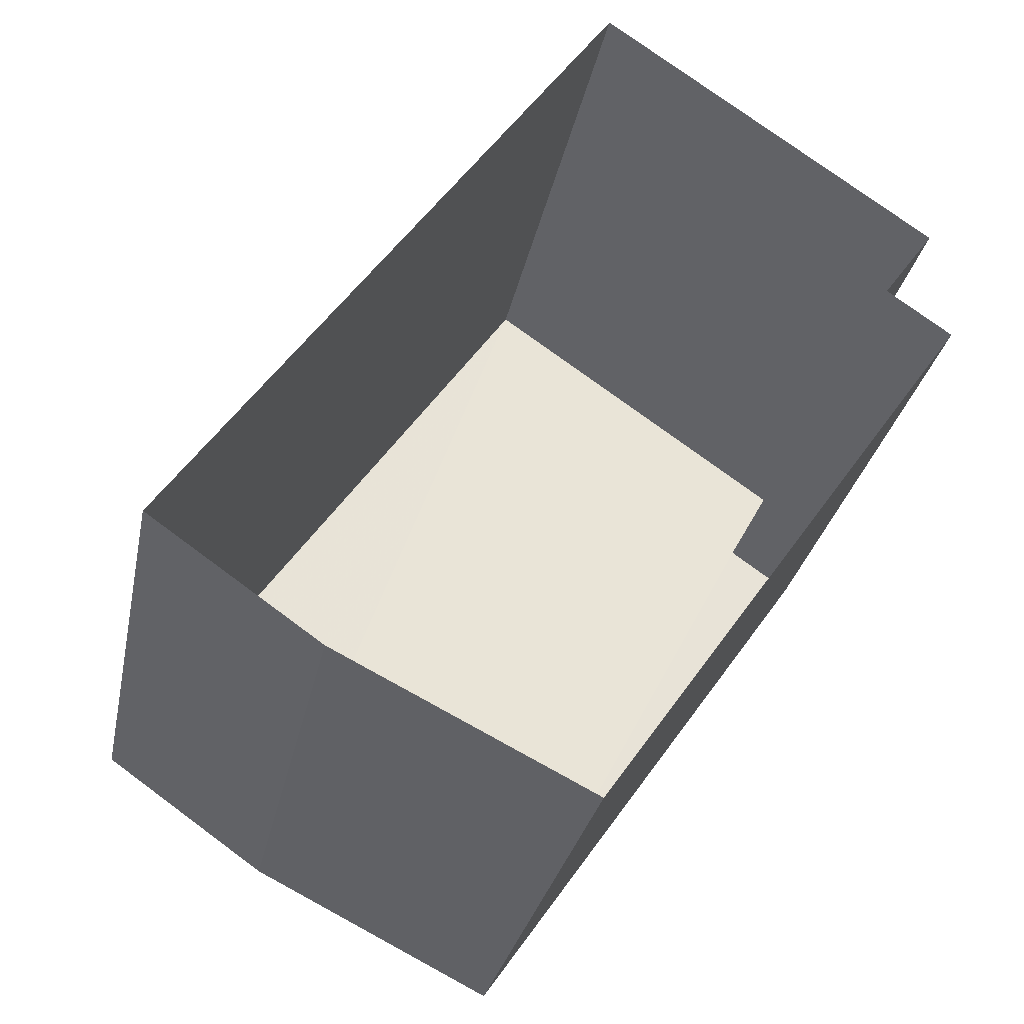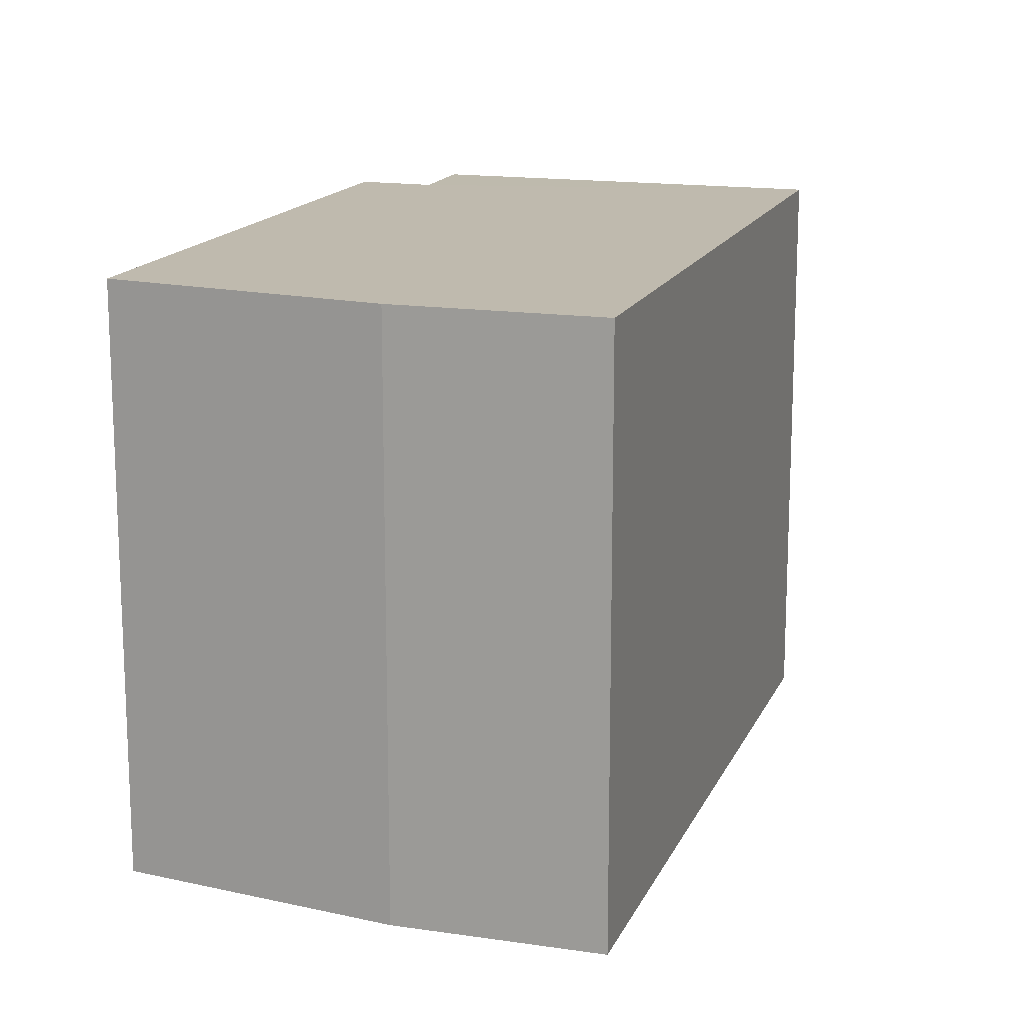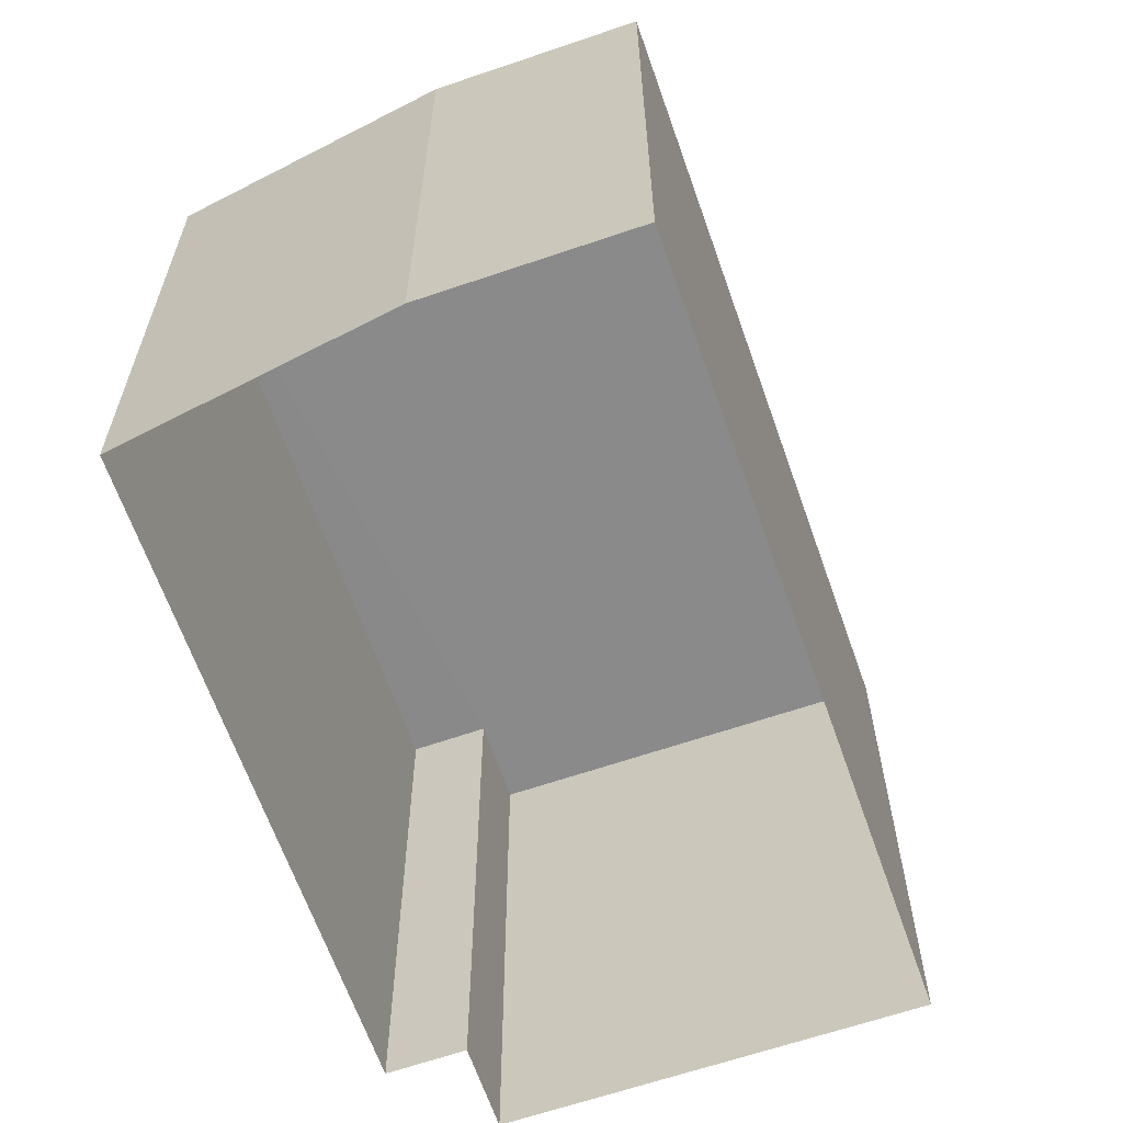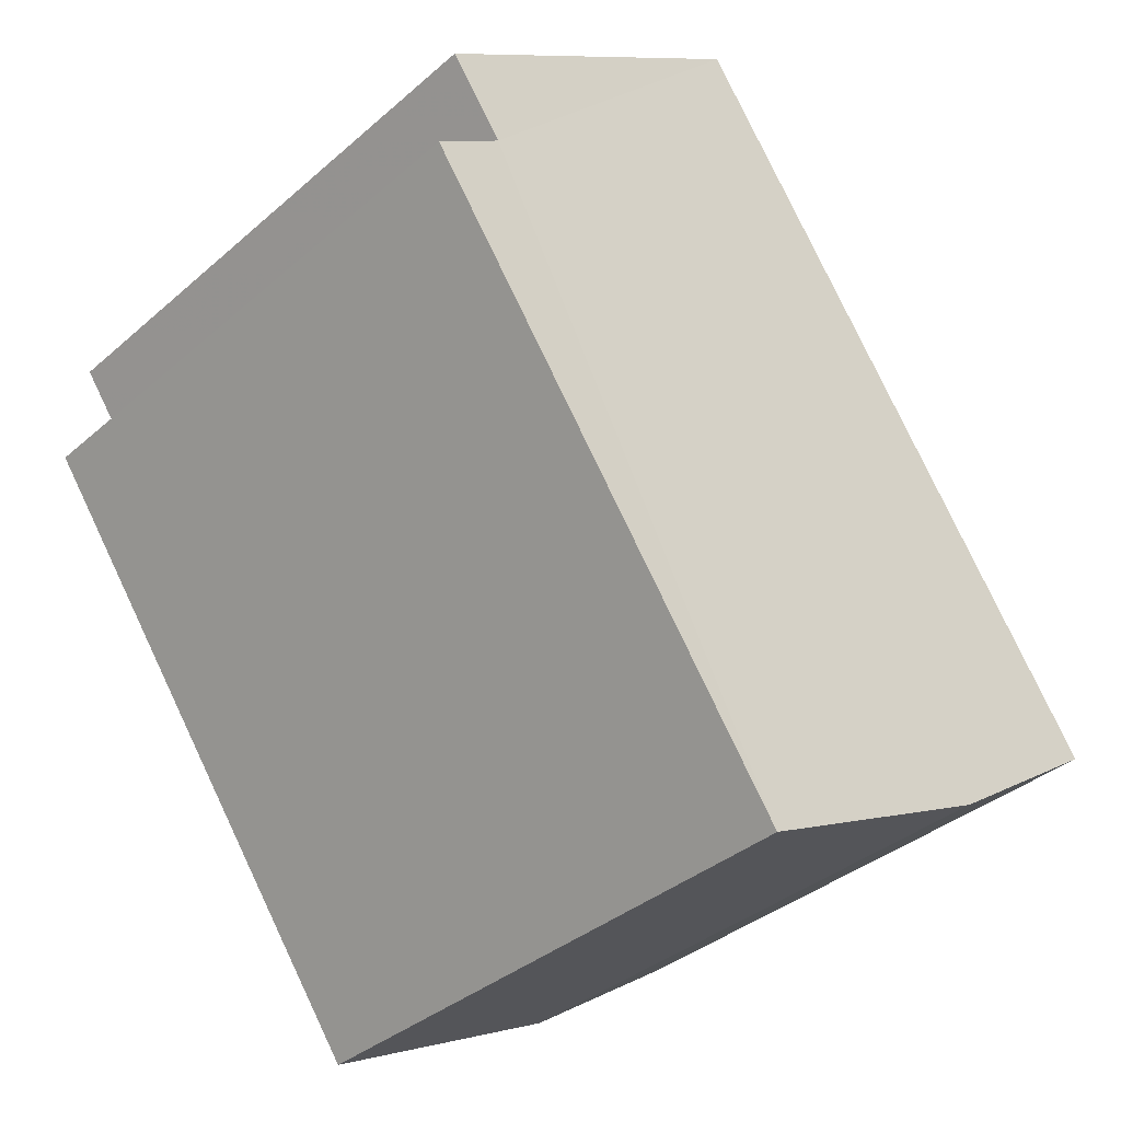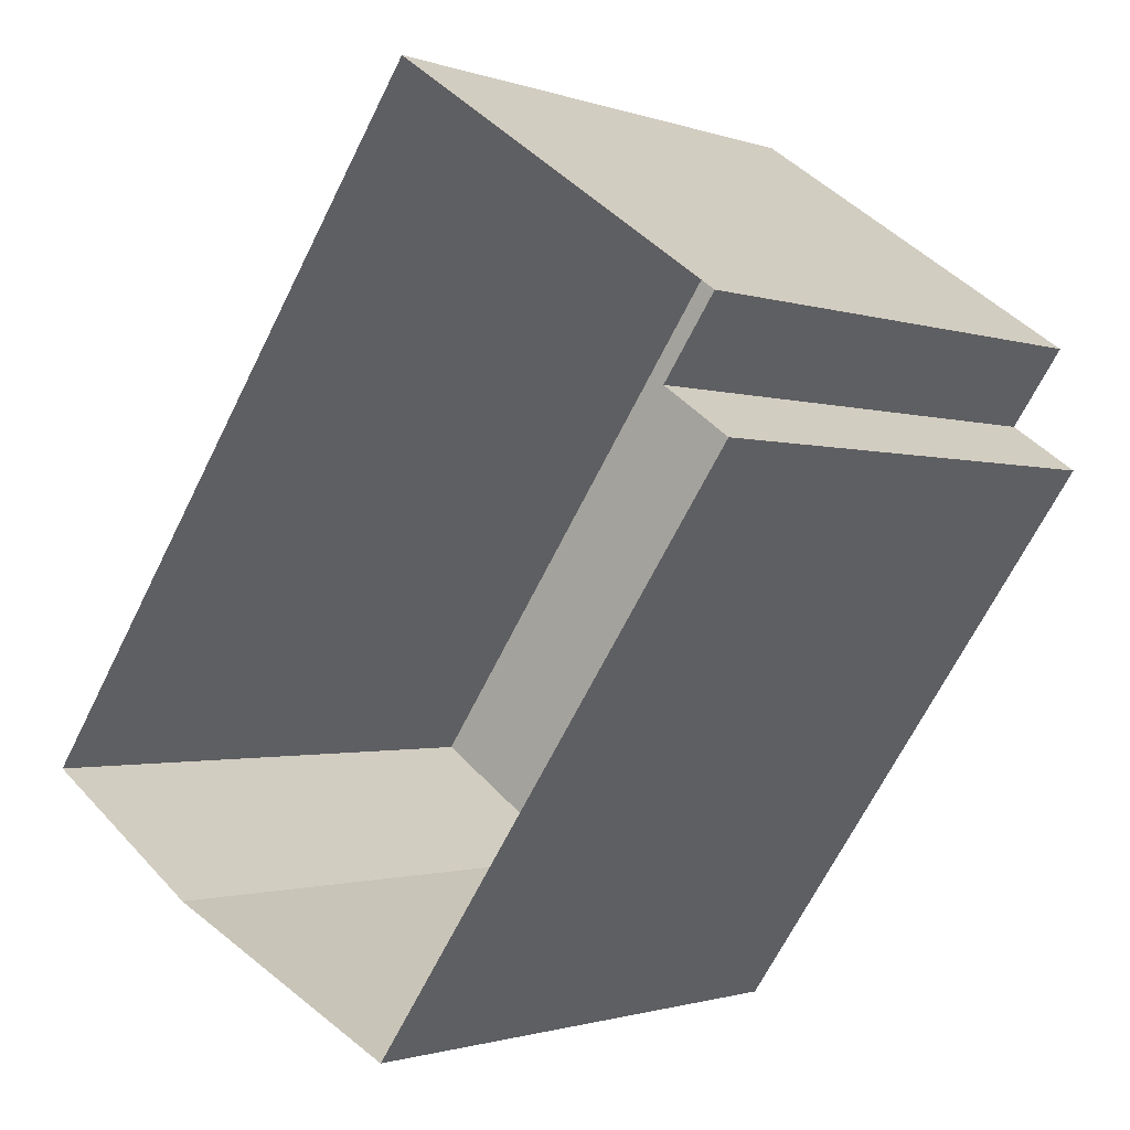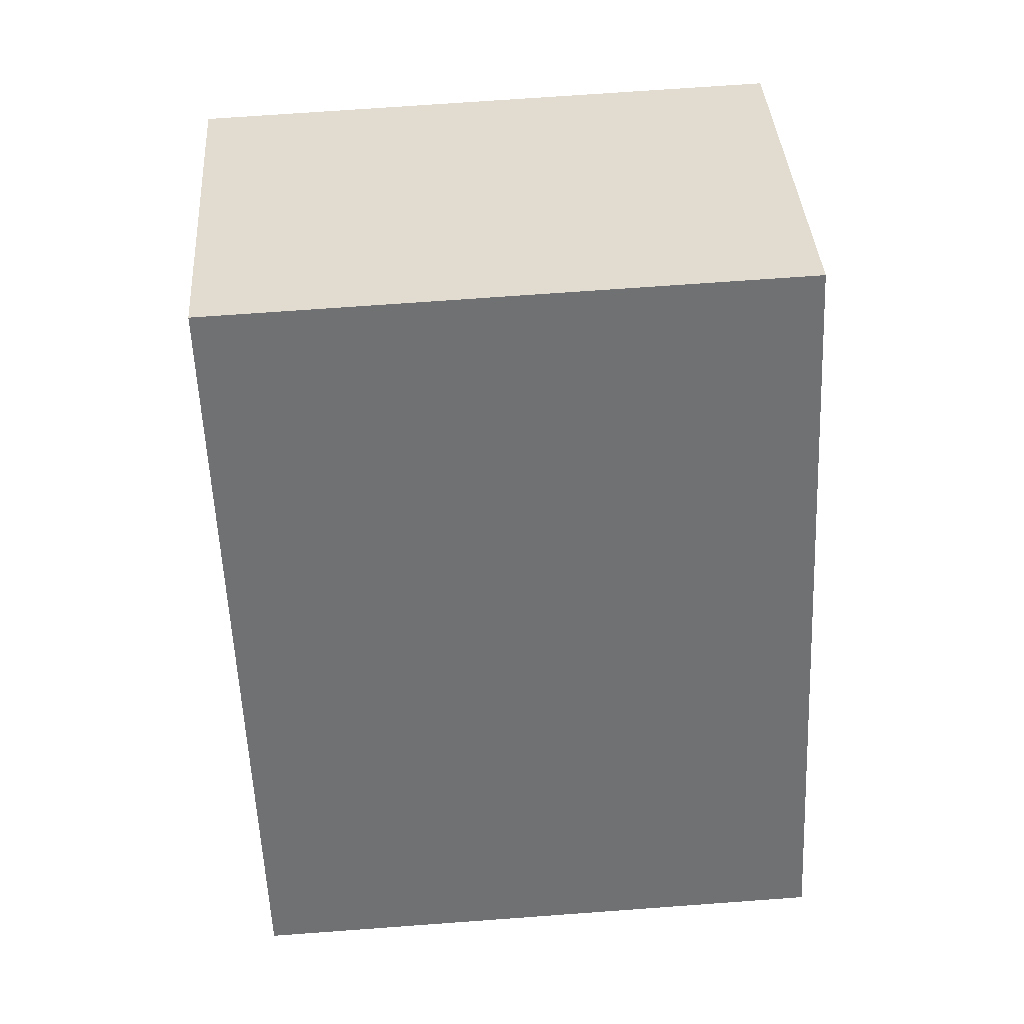
<metadata>
{"format":"obj","ext":"obj","renderer":"f3d","projection":"perspective","resolution":1024,"background":"white","views":[{"elev":-29.1,"azim":168.9,"up":"+Y"},{"elev":15.6,"azim":52.4,"up":"+Z"},{"elev":-63.5,"azim":54.1,"up":"+Z"},{"elev":-36.3,"azim":-41.7,"up":"+Y"},{"elev":-1.4,"azim":-141.5,"up":"+Y"},{"elev":69.9,"azim":85.8,"up":"+Y"}]}
</metadata>
<code>
v -2.253e+05 -1.279e+05 13.01
v -2.253e+05 -1.279e+05 13.01
v -2.253e+05 -1.279e+05 13.01
v -2.253e+05 -1.279e+05 13.01
v -2.253e+05 -1.279e+05 13.01
v -2.253e+05 -1.279e+05 13.01
v -2.253e+05 -1.279e+05 13.01
v -2.253e+05 -1.279e+05 19.84
v -2.253e+05 -1.279e+05 19.84
v -2.253e+05 -1.279e+05 19.84
v -2.253e+05 -1.279e+05 19.84
v -2.253e+05 -1.279e+05 19.84
v -2.253e+05 -1.279e+05 19.84
v -2.253e+05 -1.279e+05 19.84
f 1 2 3
f 4 1 5
f 2 6 3
f 5 3 7
f 1 3 5
f 8 9 10
f 9 11 10
f 12 10 13
f 11 14 13
f 10 11 13
f 13 5 7
f 12 13 7
f 12 7 3
f 10 12 3
f 14 1 4
f 14 11 1
f 8 3 6
f 8 10 3
f 8 6 2
f 9 8 2
f 11 2 1
f 11 9 2
f 14 4 5
f 13 14 5

</code>
